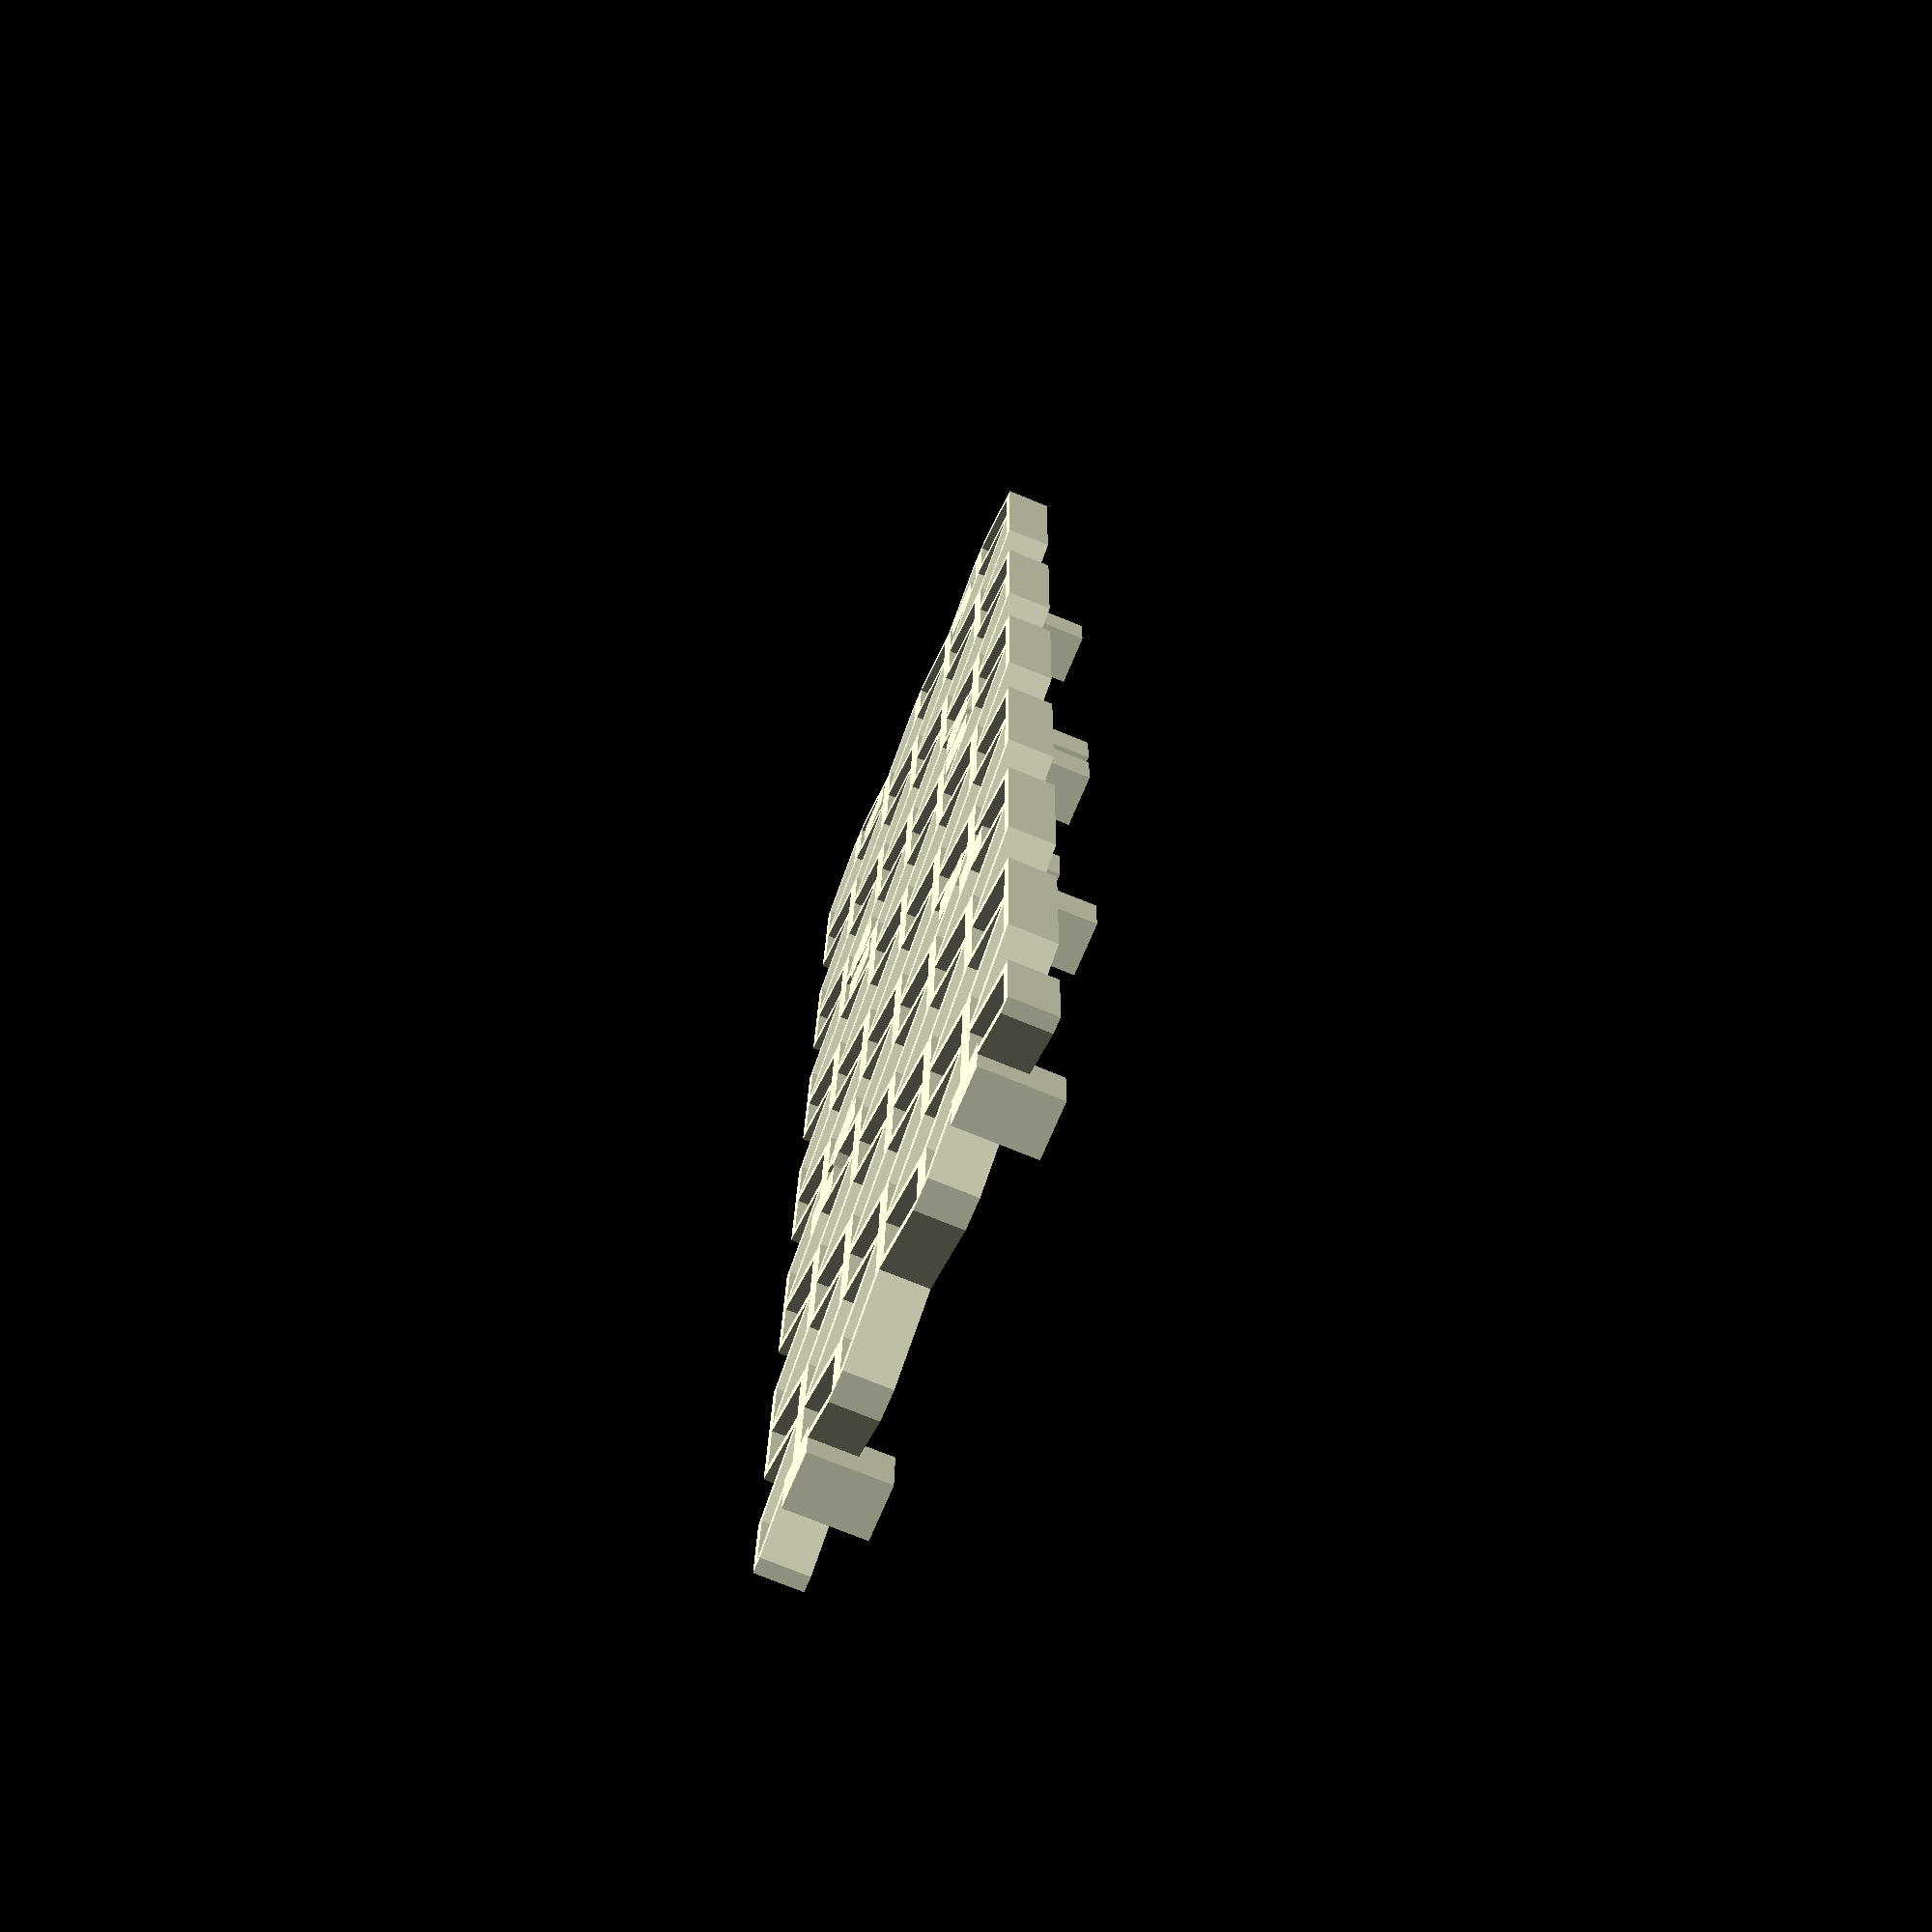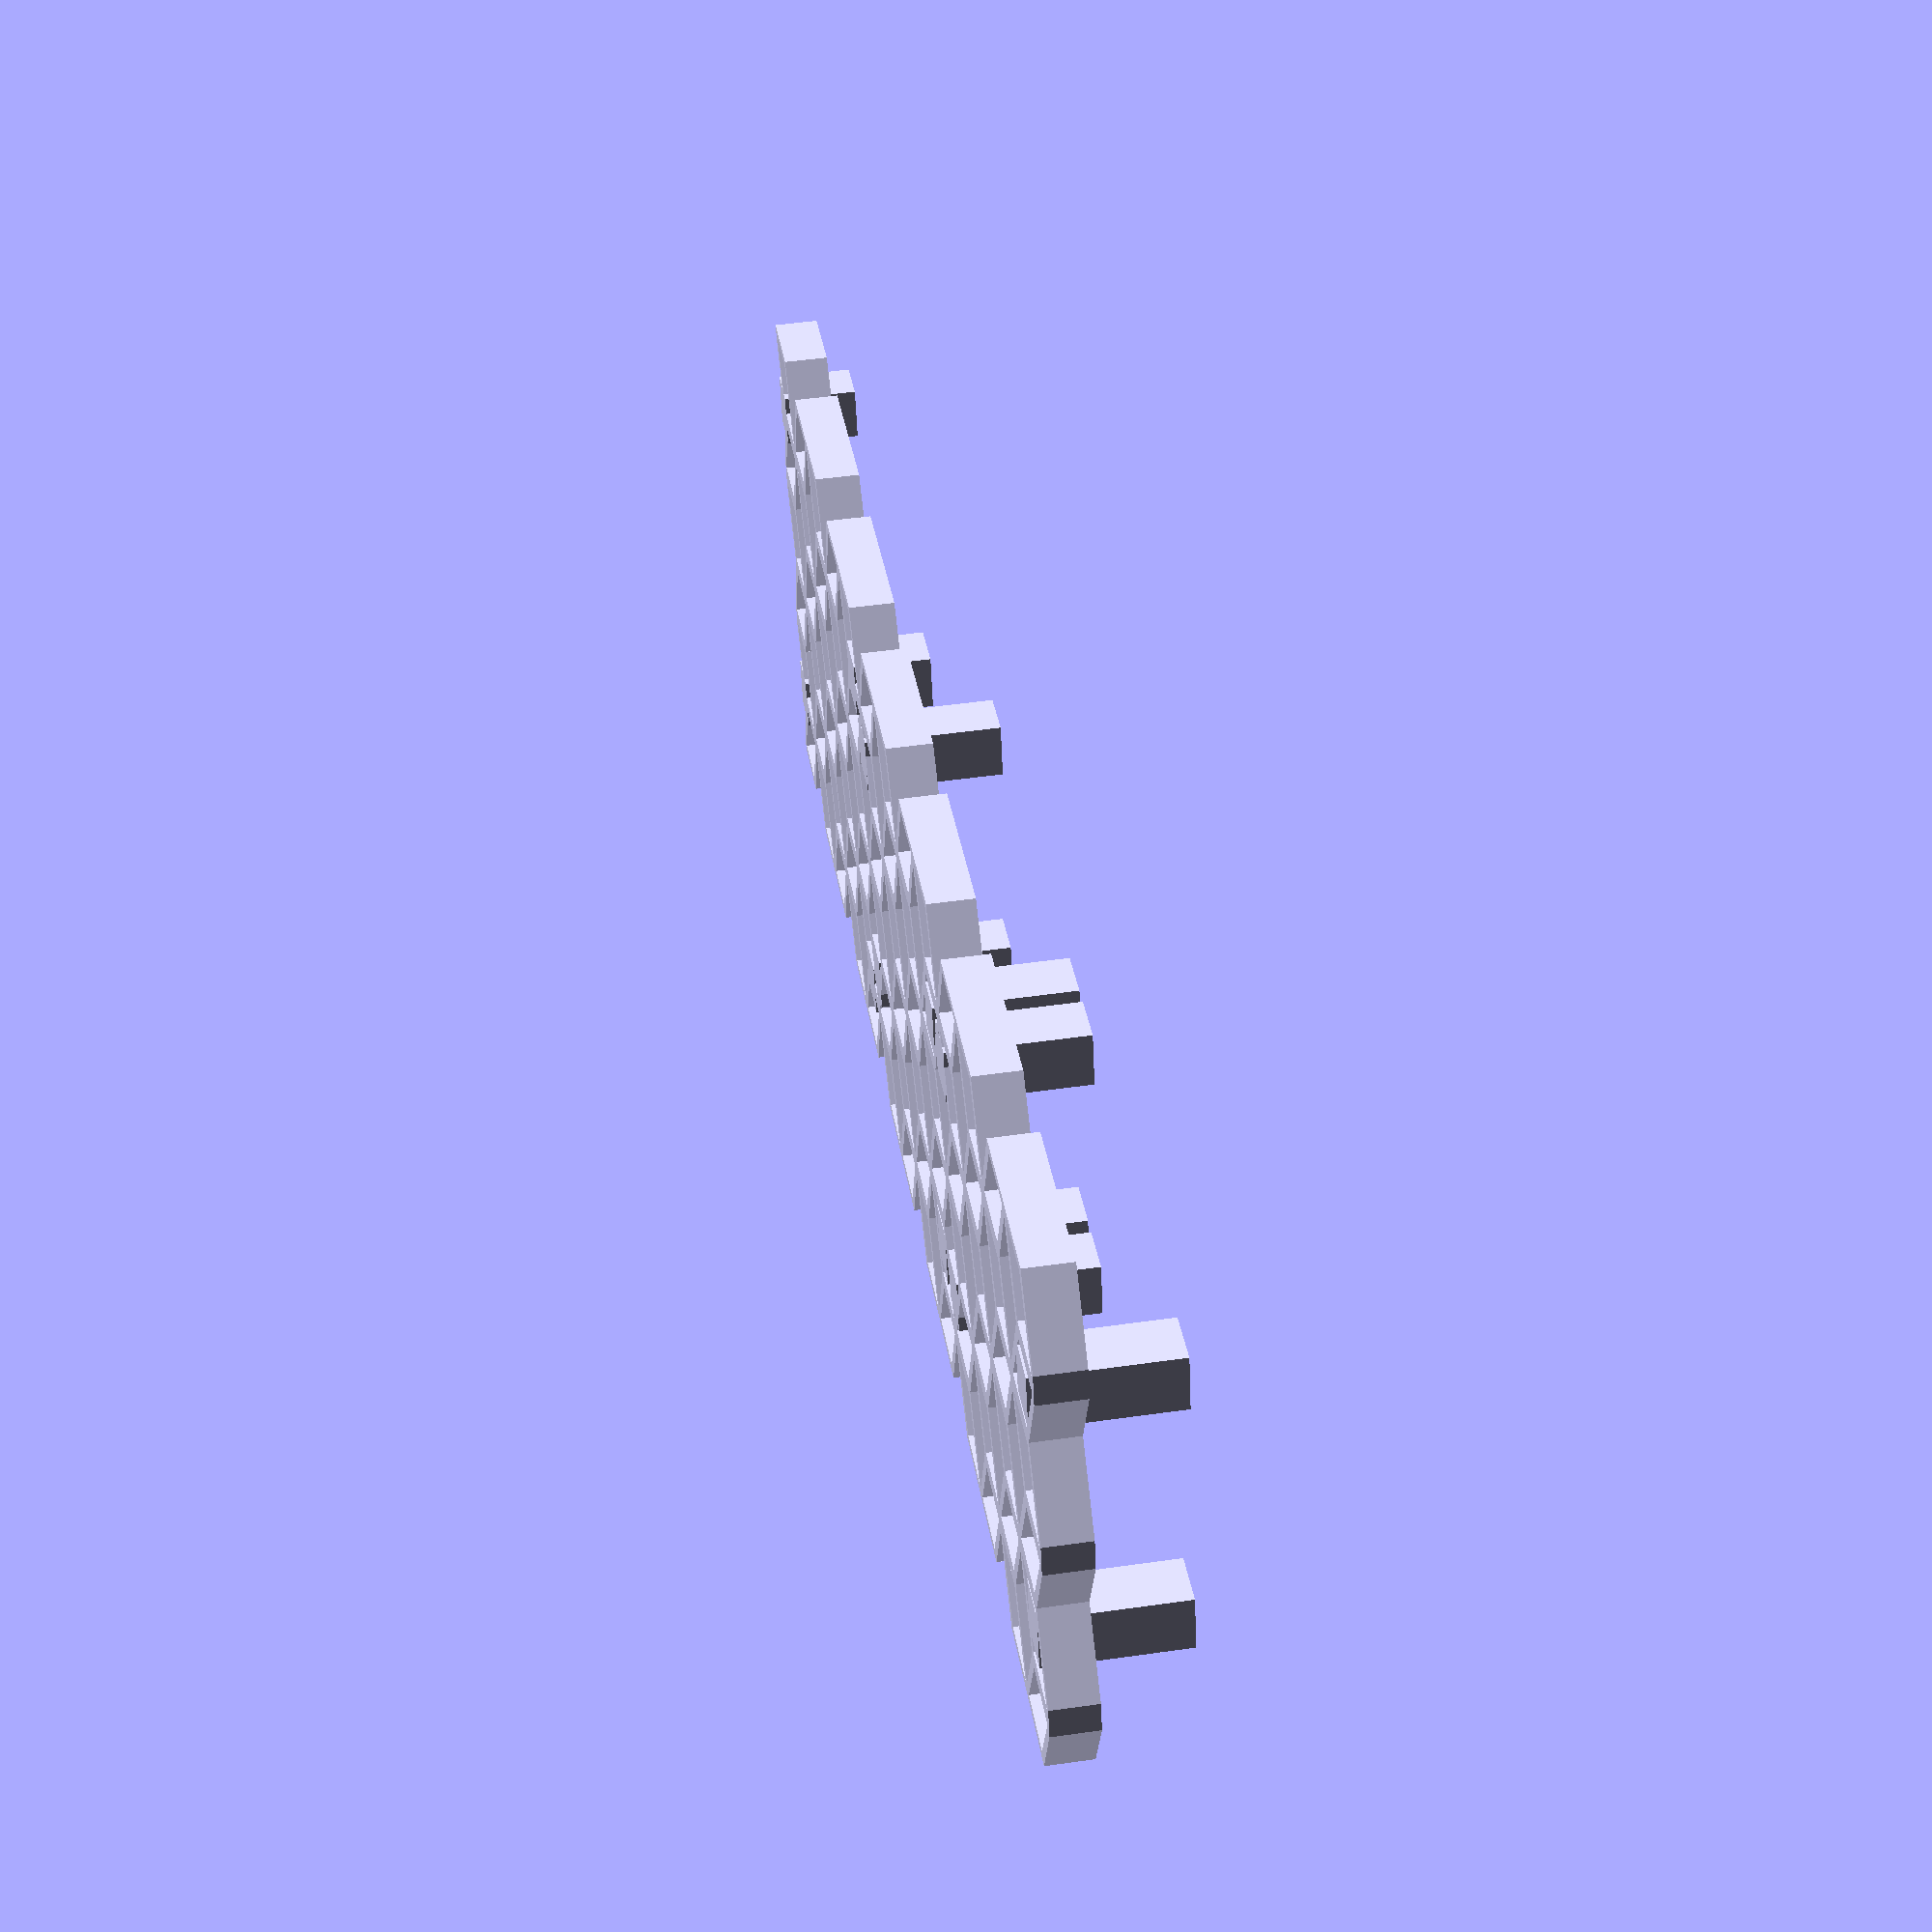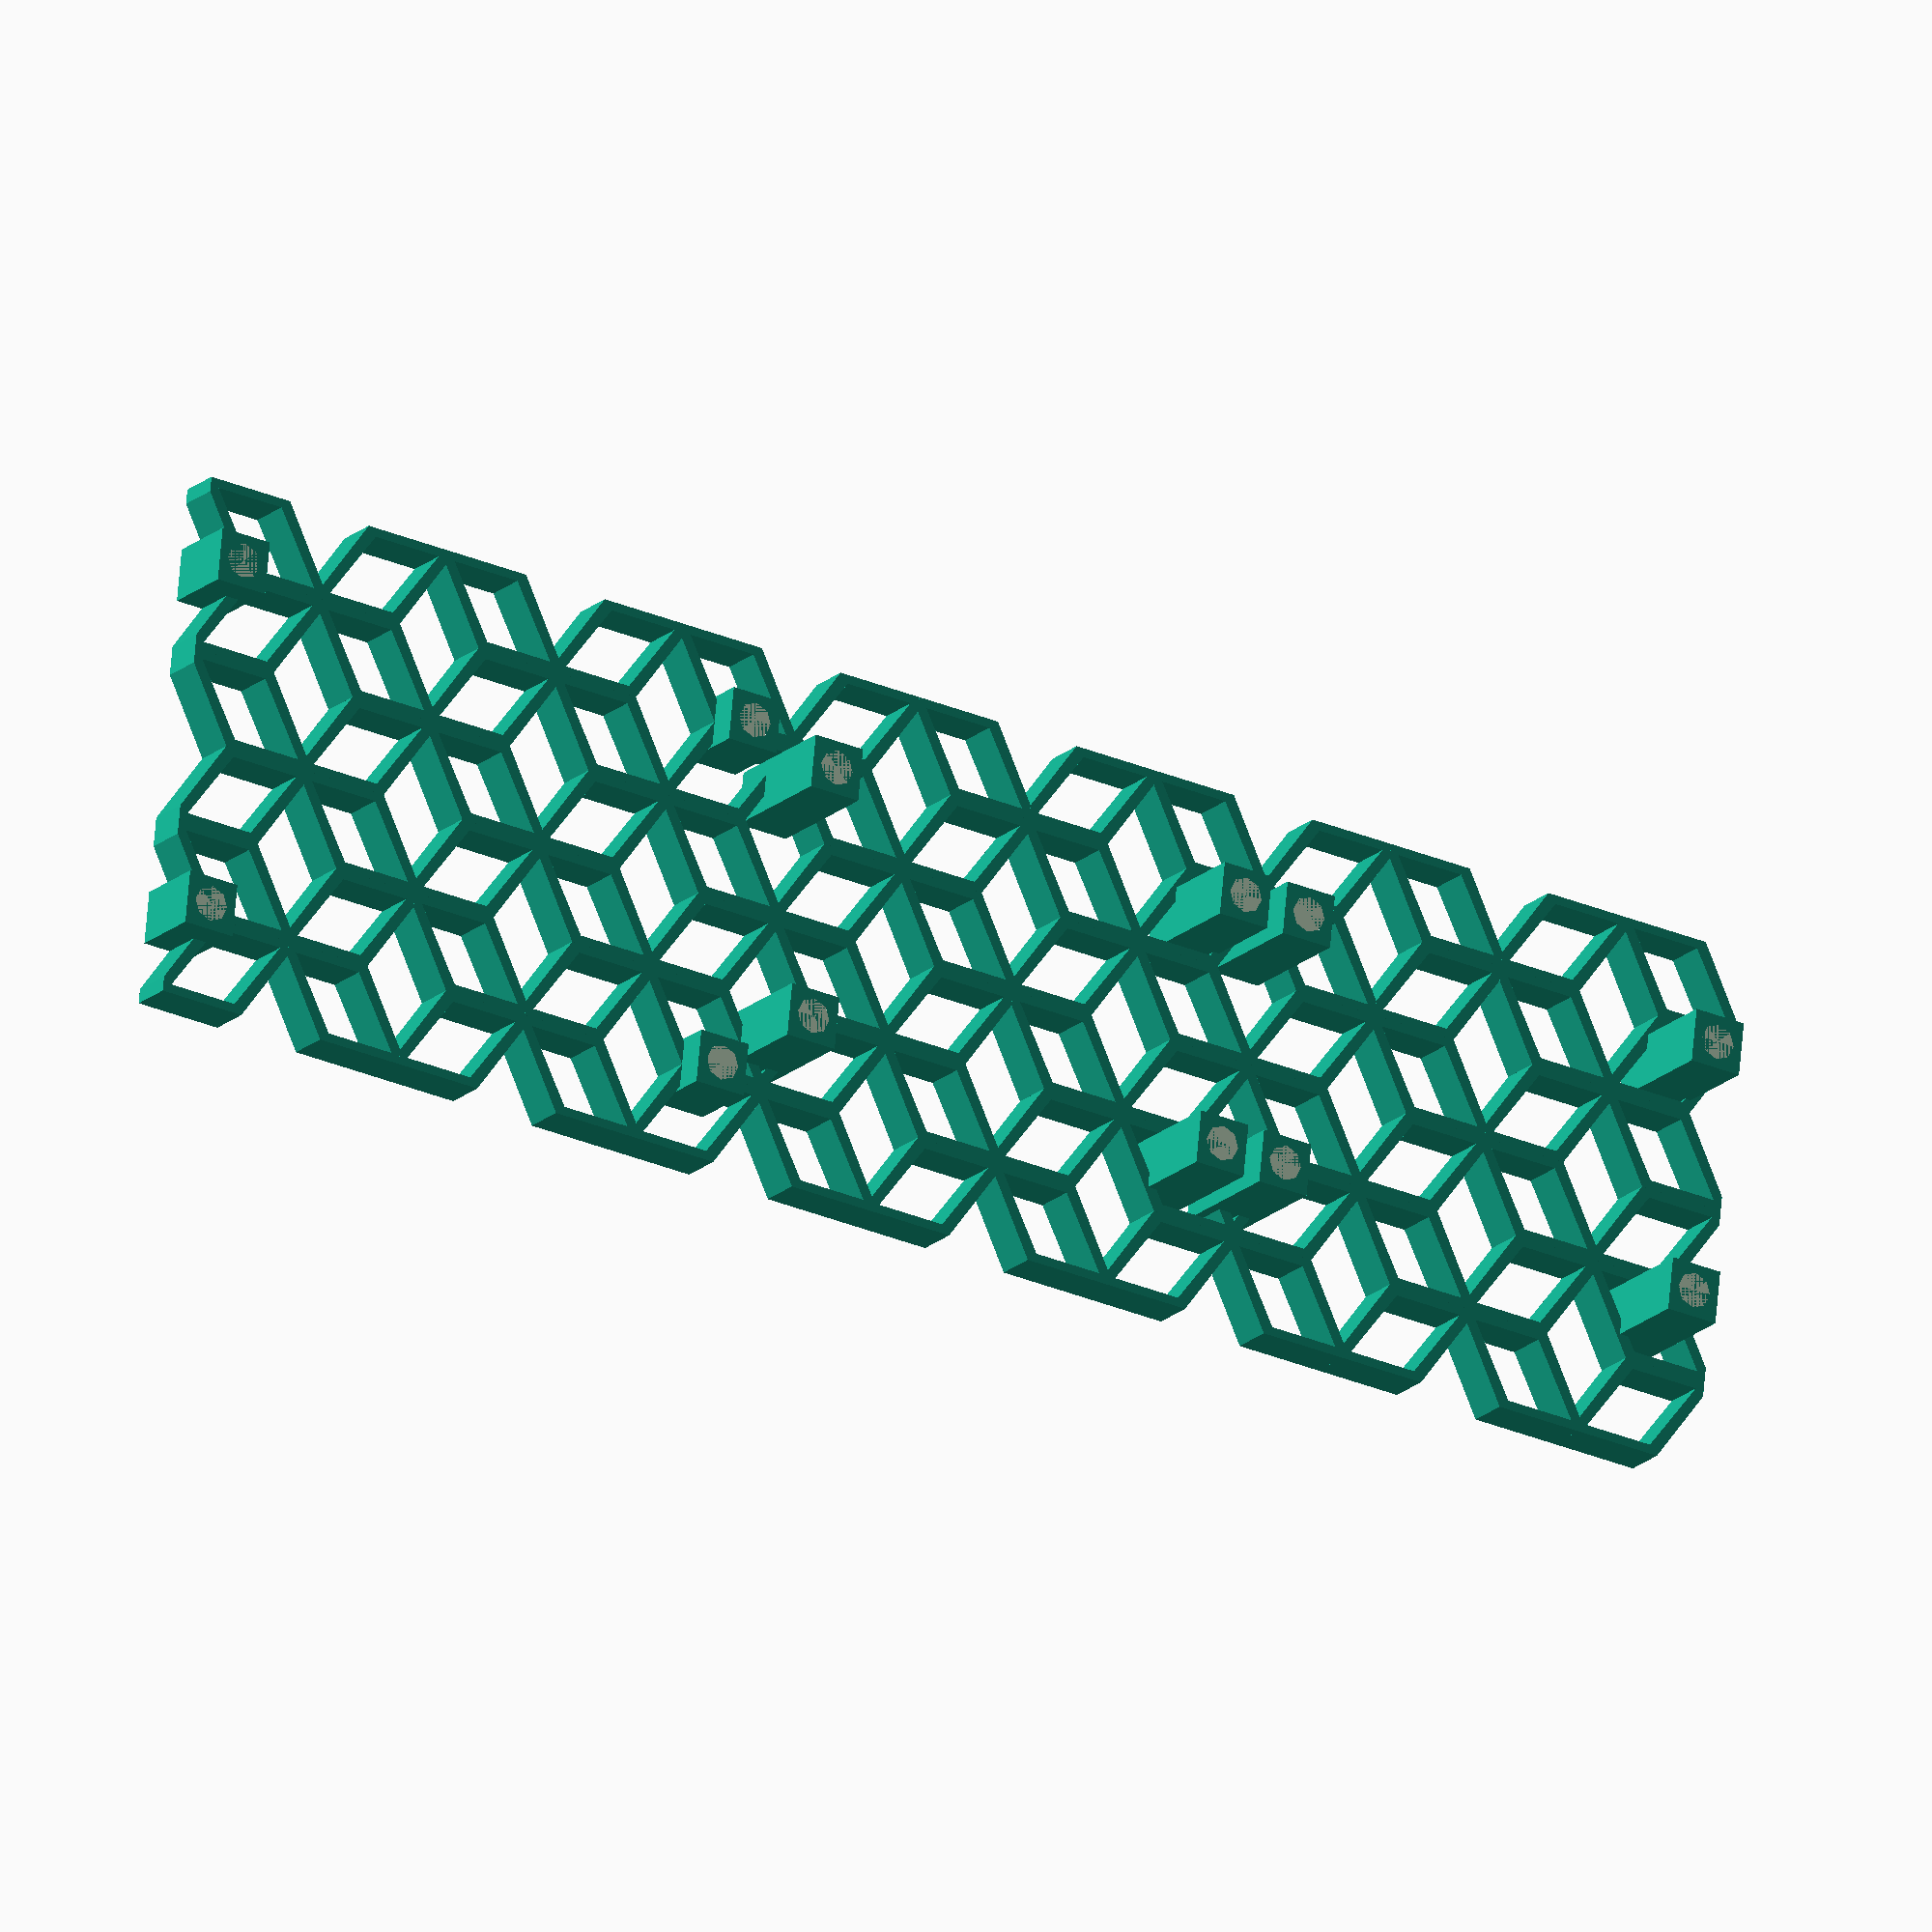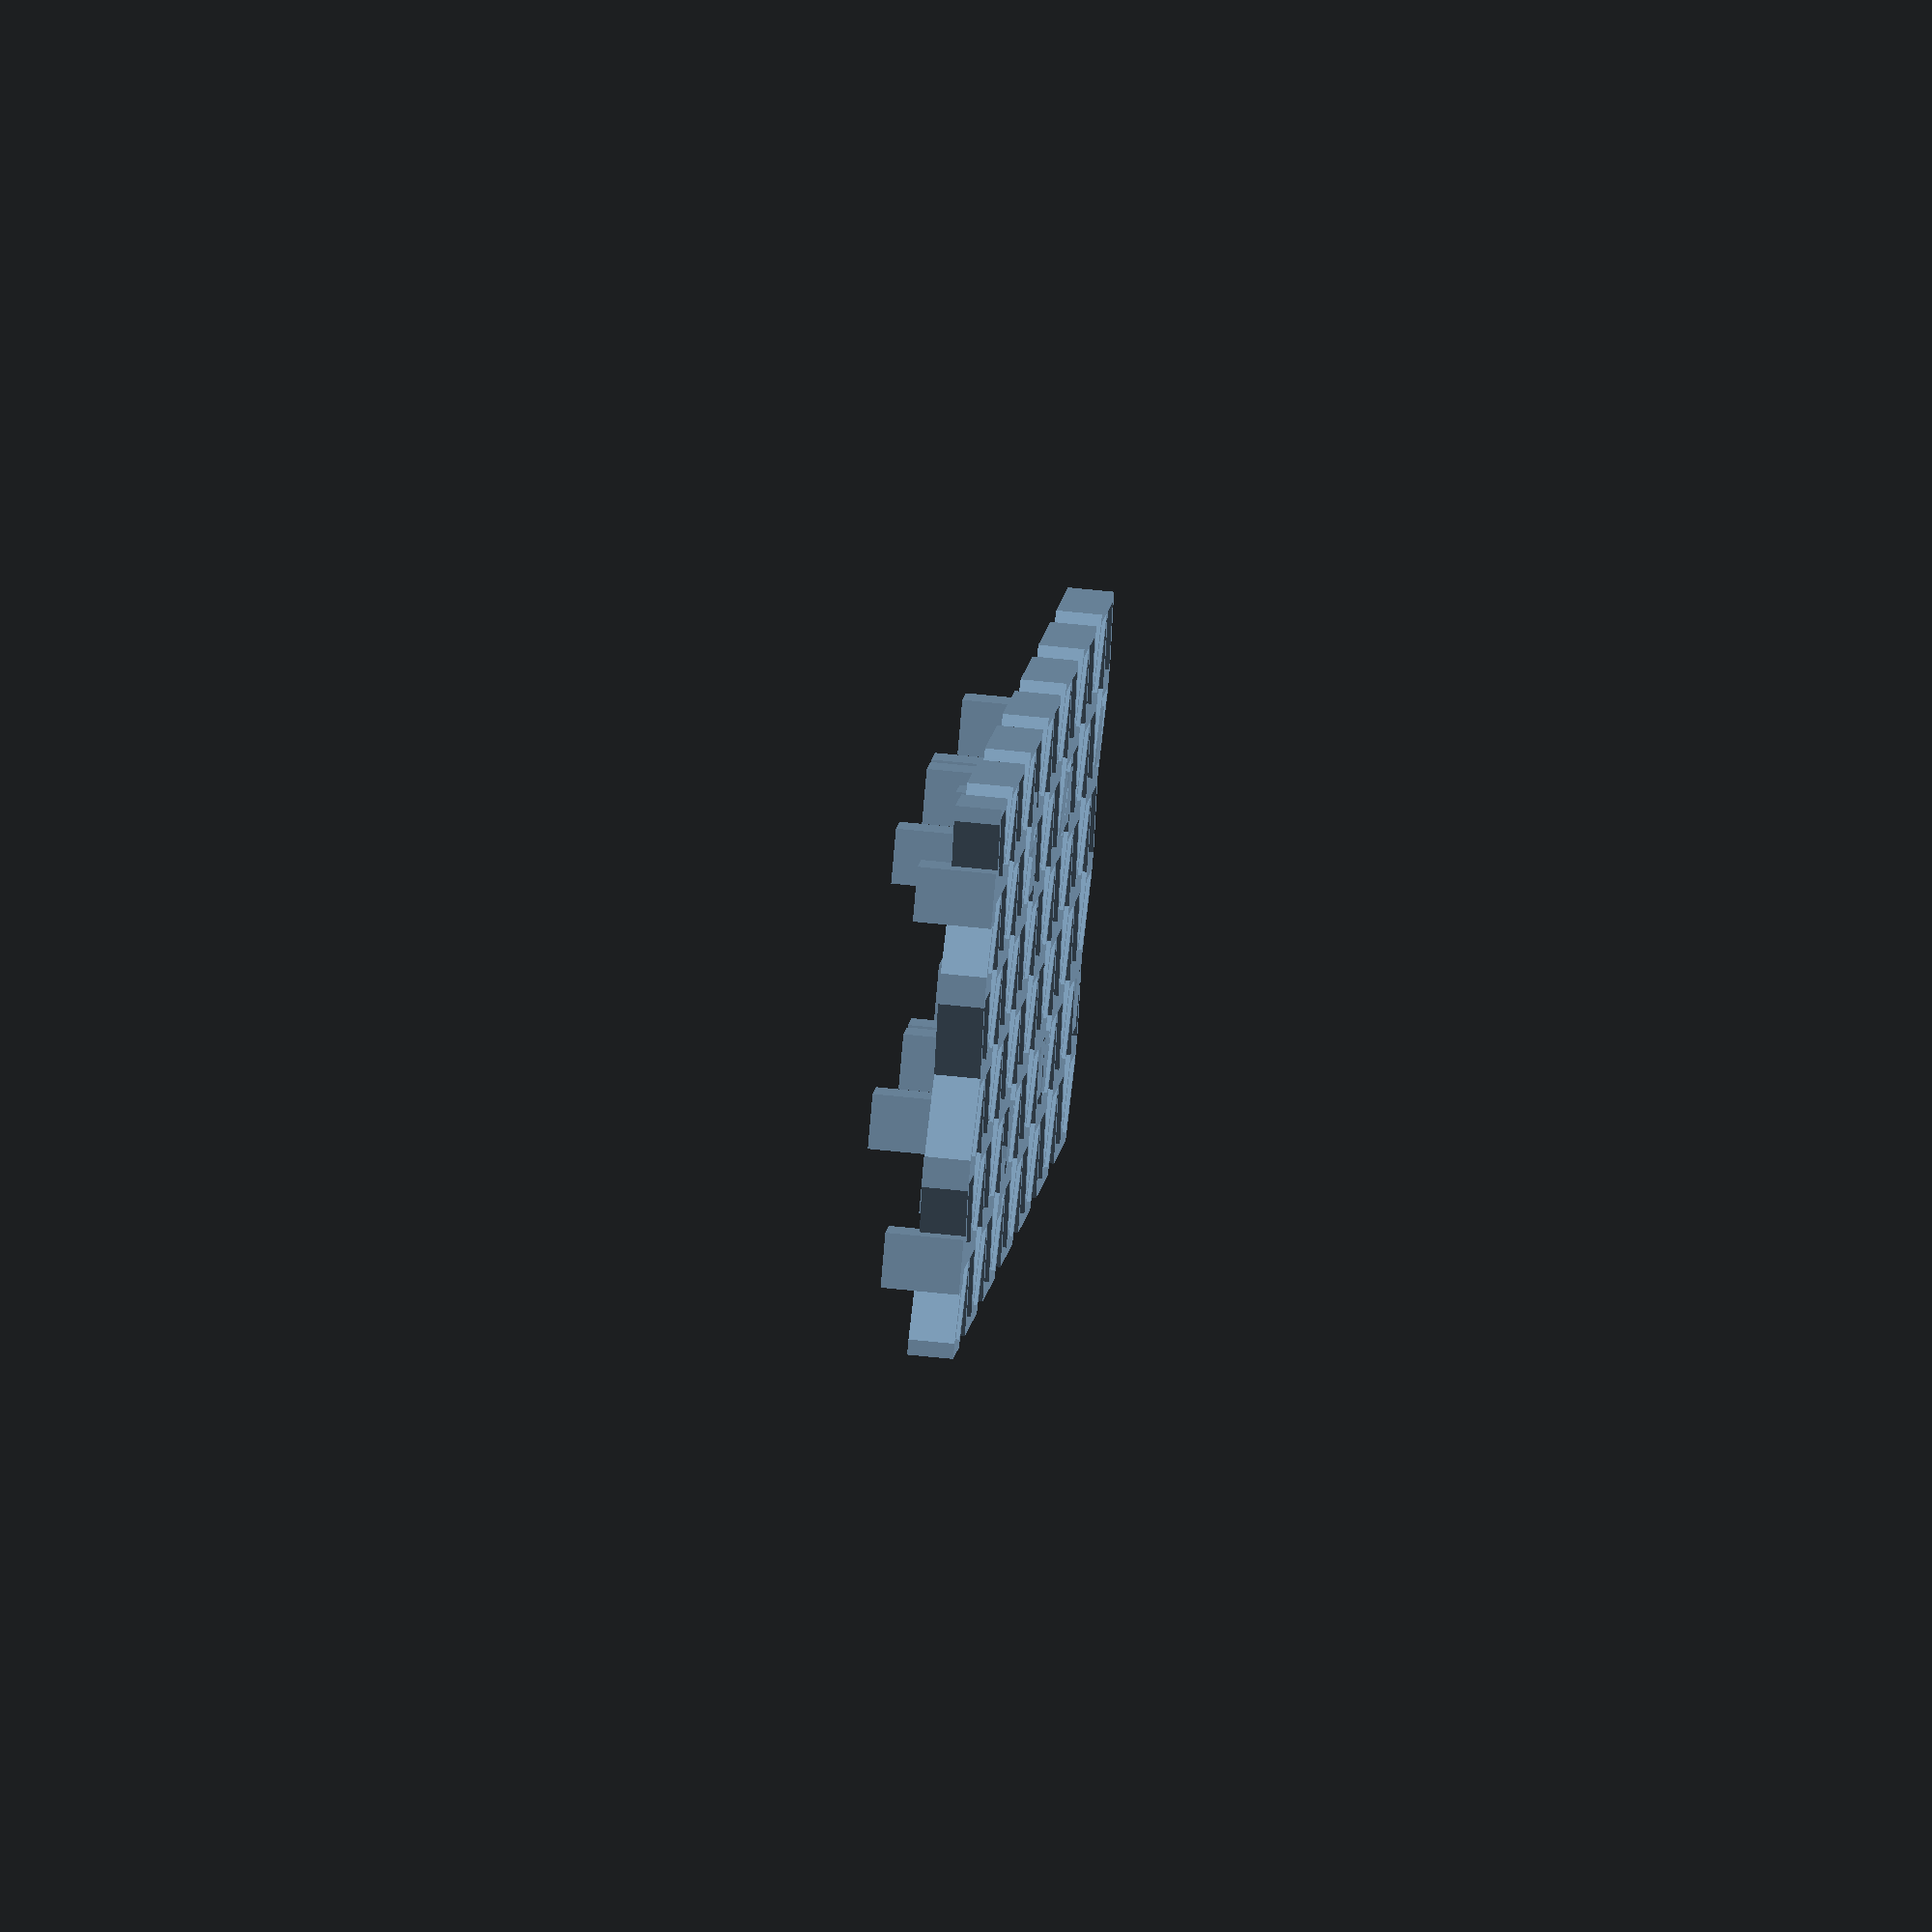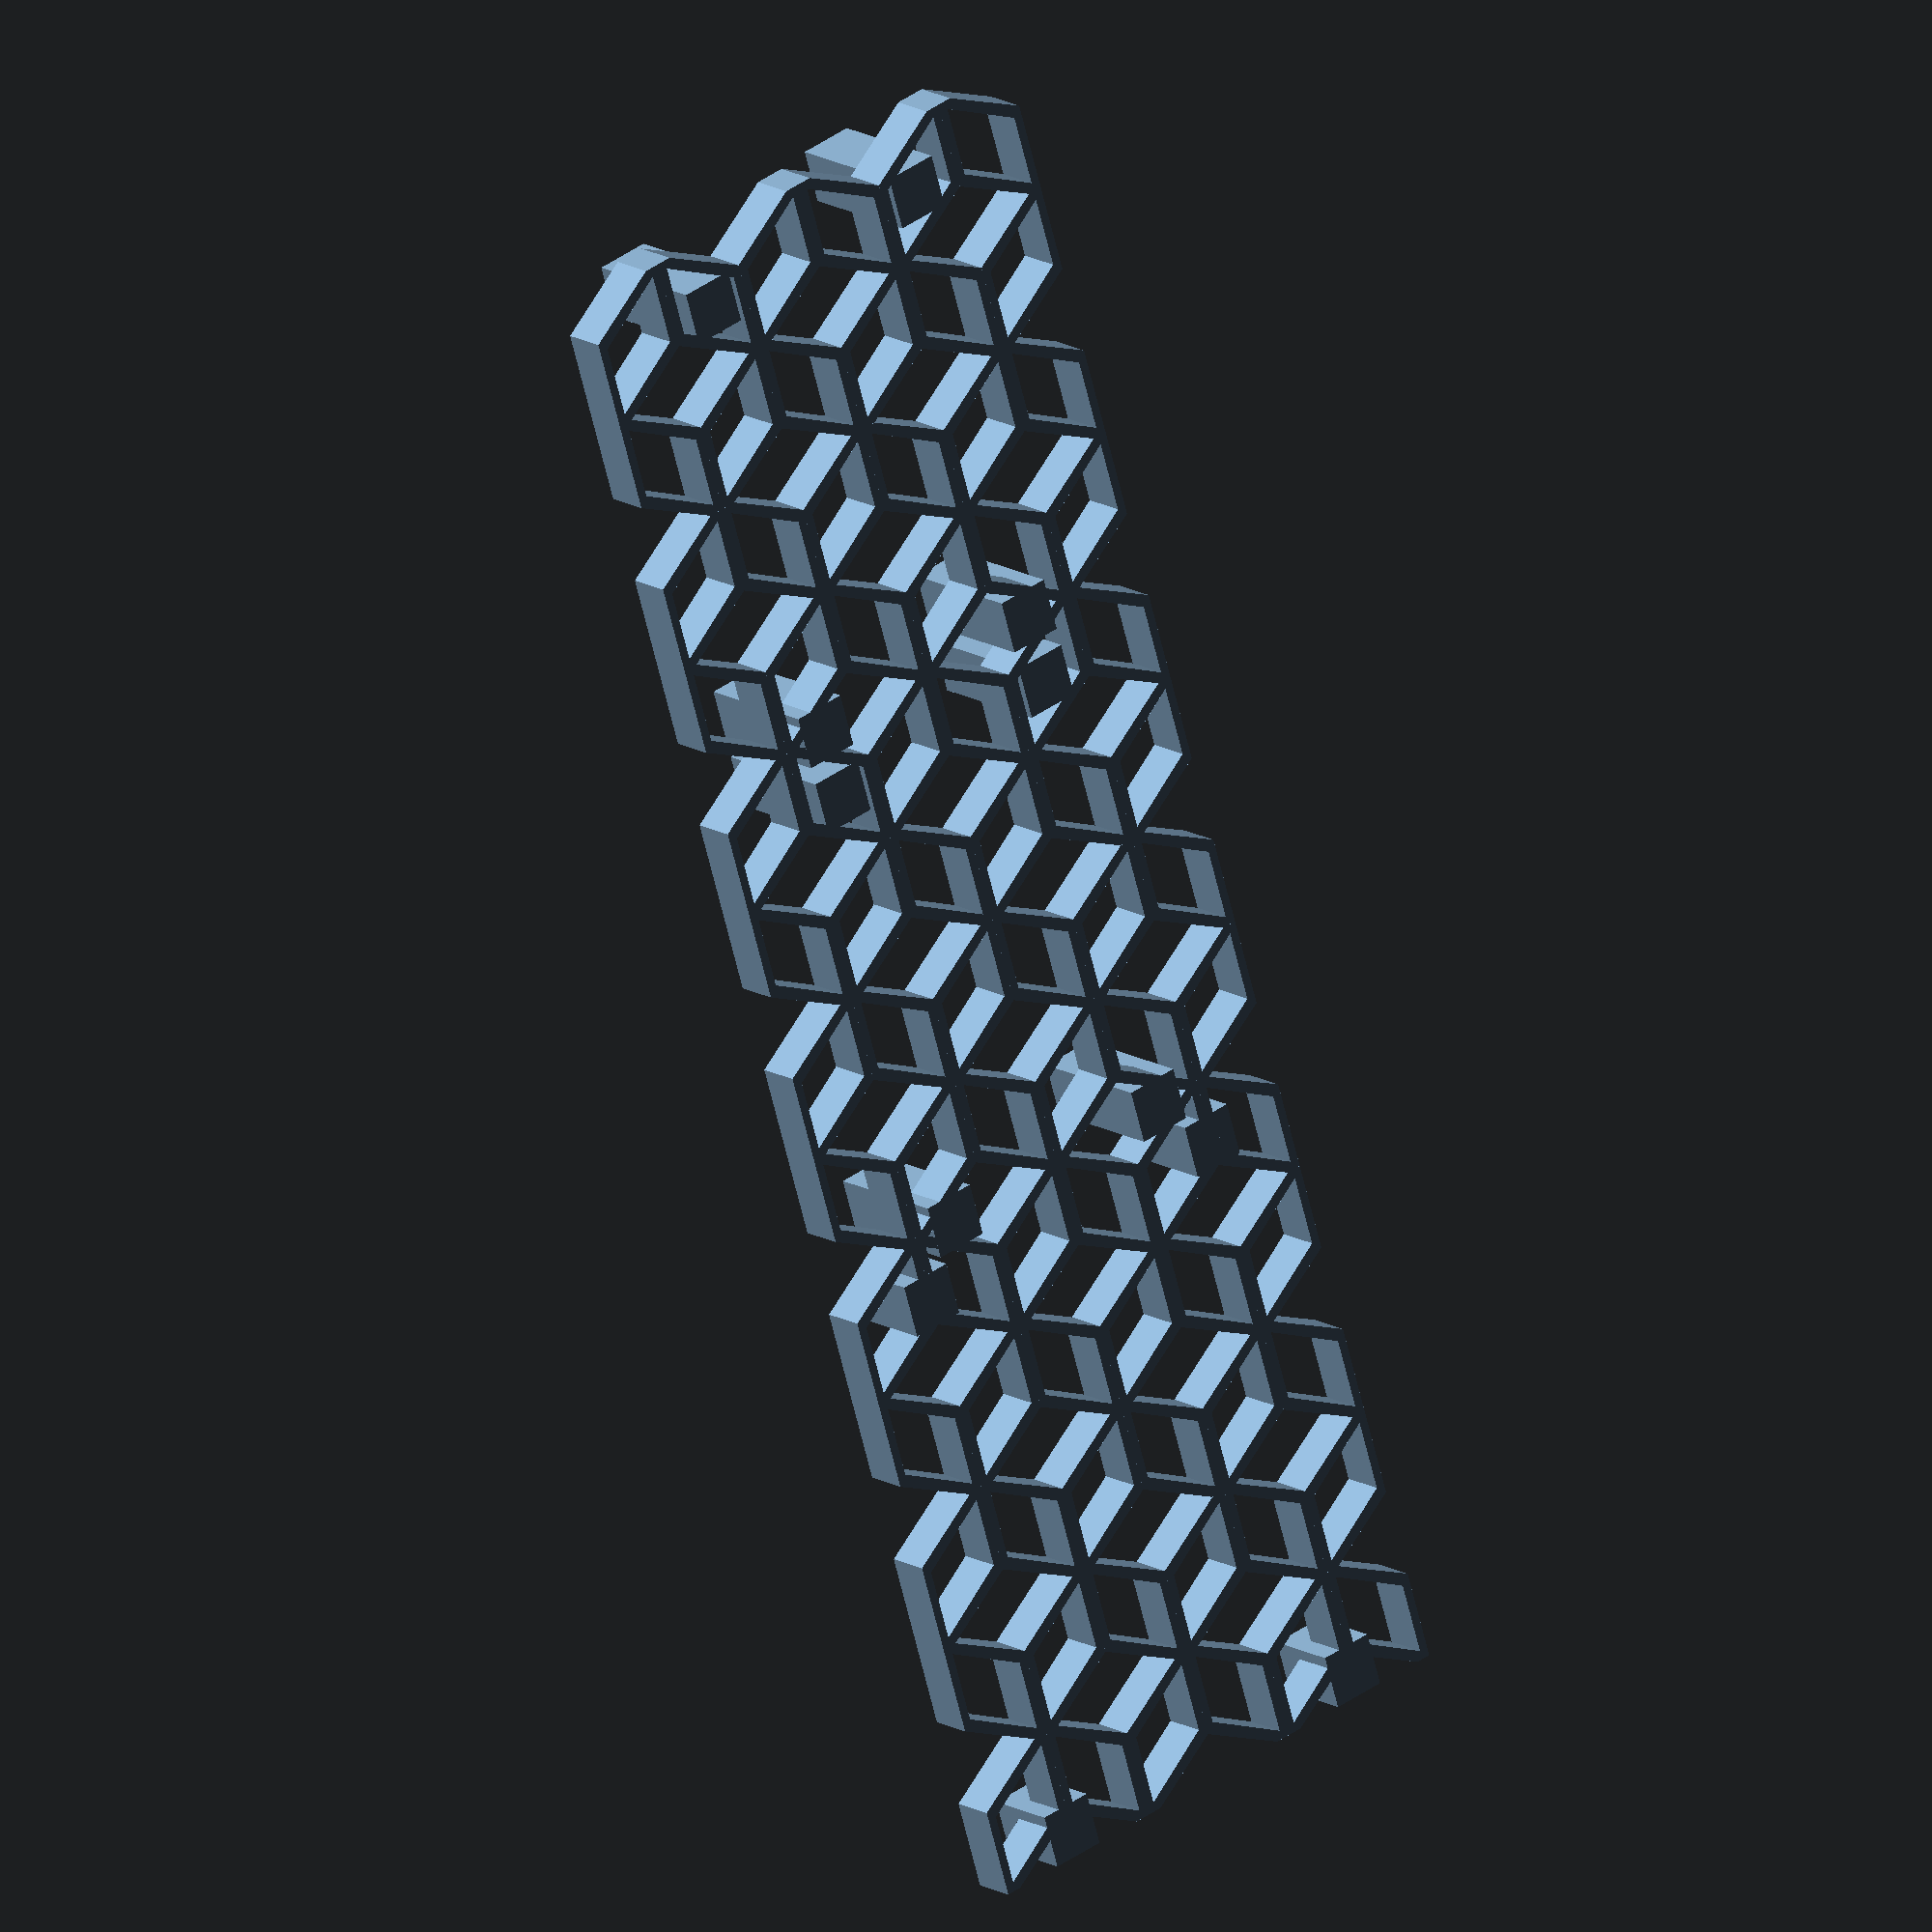
<openscad>
//
//    ktNOTIFY
//        Display Board
//




panel_thick = 5;
cpu_height = 3.5 + panel_thick;
lcd_height = 10 + panel_thick;
hole_height = 8;



difference(){
    union(){
        for( y = [0:20:40] ){
            for( x = [0:30:150] ){
                kaku_l( x, y, 0 );
                kaku_r( x+15, y, 0 );
            }
            kaku_l( 180, y, 0 );
            
            for( x = [0:30:150] ){
                kaku_r( x, y+10, 0 );
                kaku_l( x+15, y+10, 0 );
            }
            kaku_r( 180, y+10, 0 );
        }
        cpu_base( 3, 10, 0 );
        lcd_base( 75, 15.5, 0 );
        lcd_base( 135, 15.5, 0 );
    }
    cpu_hole( 3, 10, cpu_height );
    lcd_hole( 75, 15.5, lcd_height );
    lcd_hole( 135, 15.5, lcd_height );
}

module kaku_l( x, y, z ){
    translate( [x, y, z] ){
        linear_extrude( height = panel_thick ){
            difference(){
                polygon(points=[ [-1,0], [10,0], [16,10], [5,10] ]);
                polygon(points=[ [1,1], [9,1], [14,9], [6,9] ]);
                polygon(points=[ [-1,0], [0,0], [0,10], [-1,10] ]);
                polygon(points=[ [15,0], [16,0], [16,10], [15,10] ]);
            }
        }
    }
}
module kaku_r( x, y, z ){
    translate( [x, y, z] ){
        linear_extrude( height = panel_thick ){
            difference(){
                polygon(points=[ [-1,10], [10,10], [16,0], [5,0] ]);
                polygon(points=[ [1,9], [9,9], [14,1], [6,1] ]);
                polygon(points=[ [-1,0], [0,0], [0,10], [-1,10] ]);
                polygon(points=[ [15,0], [16,0], [16,10], [15,10] ]);
            }
        }
    }
}

module cpu_base( x, y, z ){
    translate( [x, y, z] ){
        translate( [0, 0, cpu_height/2] )
        cube( [6, 6, cpu_height], center=true );
        translate( [65, 0, cpu_height/2] )
        cube( [6, 6, cpu_height], center=true );
        translate( [0, 40, cpu_height/2] )
        cube( [6, 6, cpu_height], center=true );
        translate( [65, 40, cpu_height/2] )
        cube( [6, 6, cpu_height], center=true );
    }
}
module cpu_hole( x, y, z ){
    translate( [x, y, z] ){
        cylinder( hole_height, 2, 2, $fn=8 );
        translate( [65, 0, 0] )
        cylinder( hole_height, 2, 2, $fn=8 );
        translate( [0, 40, 0] )
        cylinder( hole_height, 2, 2, $fn=8 );
        translate( [65, 40, 0] )
        cylinder( hole_height, 2, 2, $fn=8 );
    }
}

module lcd_base( x, y, z ){
    translate( [x, y, z] ){
        translate( [0, 0, lcd_height/2] )
        cube( [6, 6, lcd_height], center=true );
        translate( [52, 0, lcd_height/2] )
        cube( [6, 6, lcd_height], center=true );
        translate( [0, 29, lcd_height/2] )
        cube( [6, 6, lcd_height], center=true );
        translate( [52, 29, lcd_height/2] )
        cube( [6, 6, lcd_height], center=true );
    }
}
module lcd_hole( x, y, z ){
    translate( [x, y, z] ){
        cylinder( hole_height, 2, 2, $fn=8 );
        translate( [52, 0, 0] )
        cylinder( hole_height, 2, 2, $fn=8 );
        translate( [0, 29, 0] )
        cylinder( hole_height, 2, 2, $fn=8 );
        translate( [52, 29, 0] )
        cylinder( hole_height, 2, 2, $fn=8 );
    }
}

</openscad>
<views>
elev=72.4 azim=268.6 roll=247.5 proj=p view=solid
elev=309.5 azim=196.6 roll=261.2 proj=p view=wireframe
elev=18.8 azim=5.9 roll=328.6 proj=o view=wireframe
elev=119.0 azim=306.3 roll=83.8 proj=o view=solid
elev=345.5 azim=287.1 roll=142.4 proj=o view=solid
</views>
